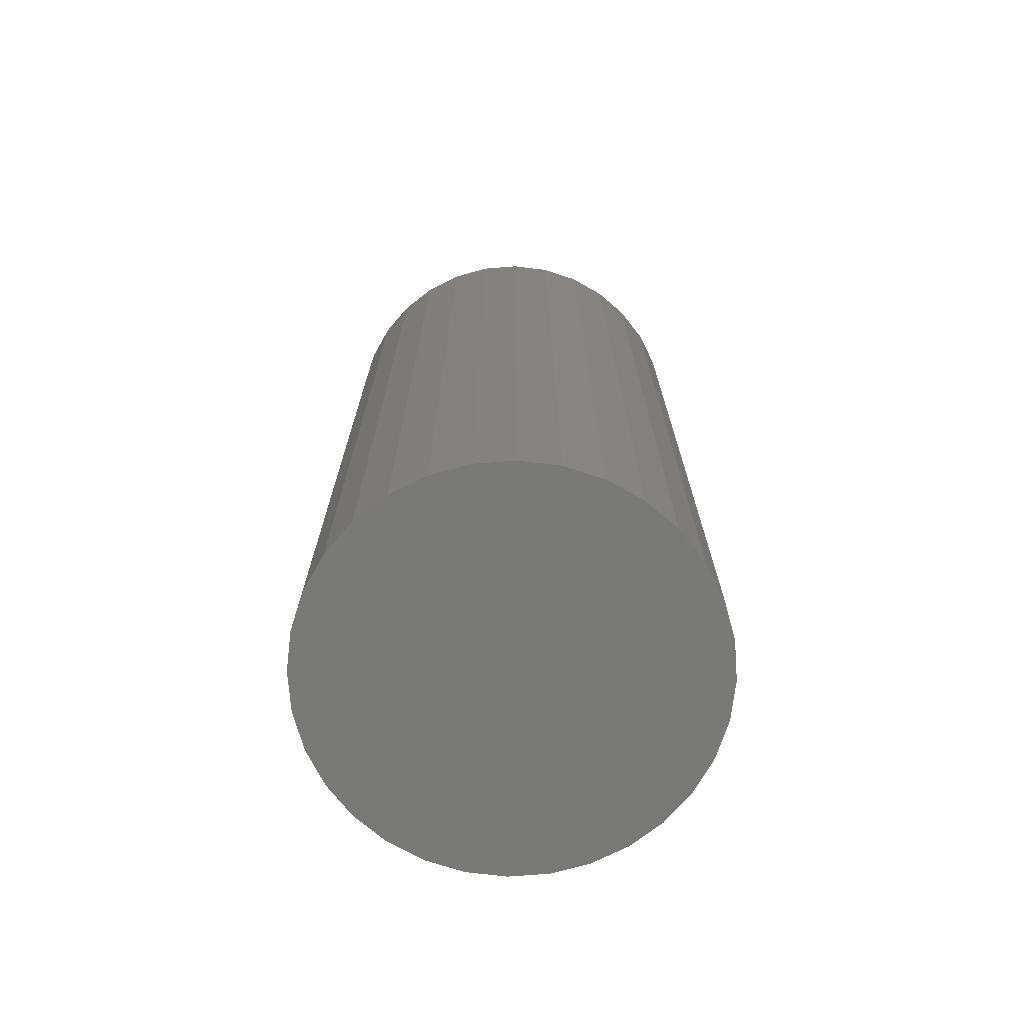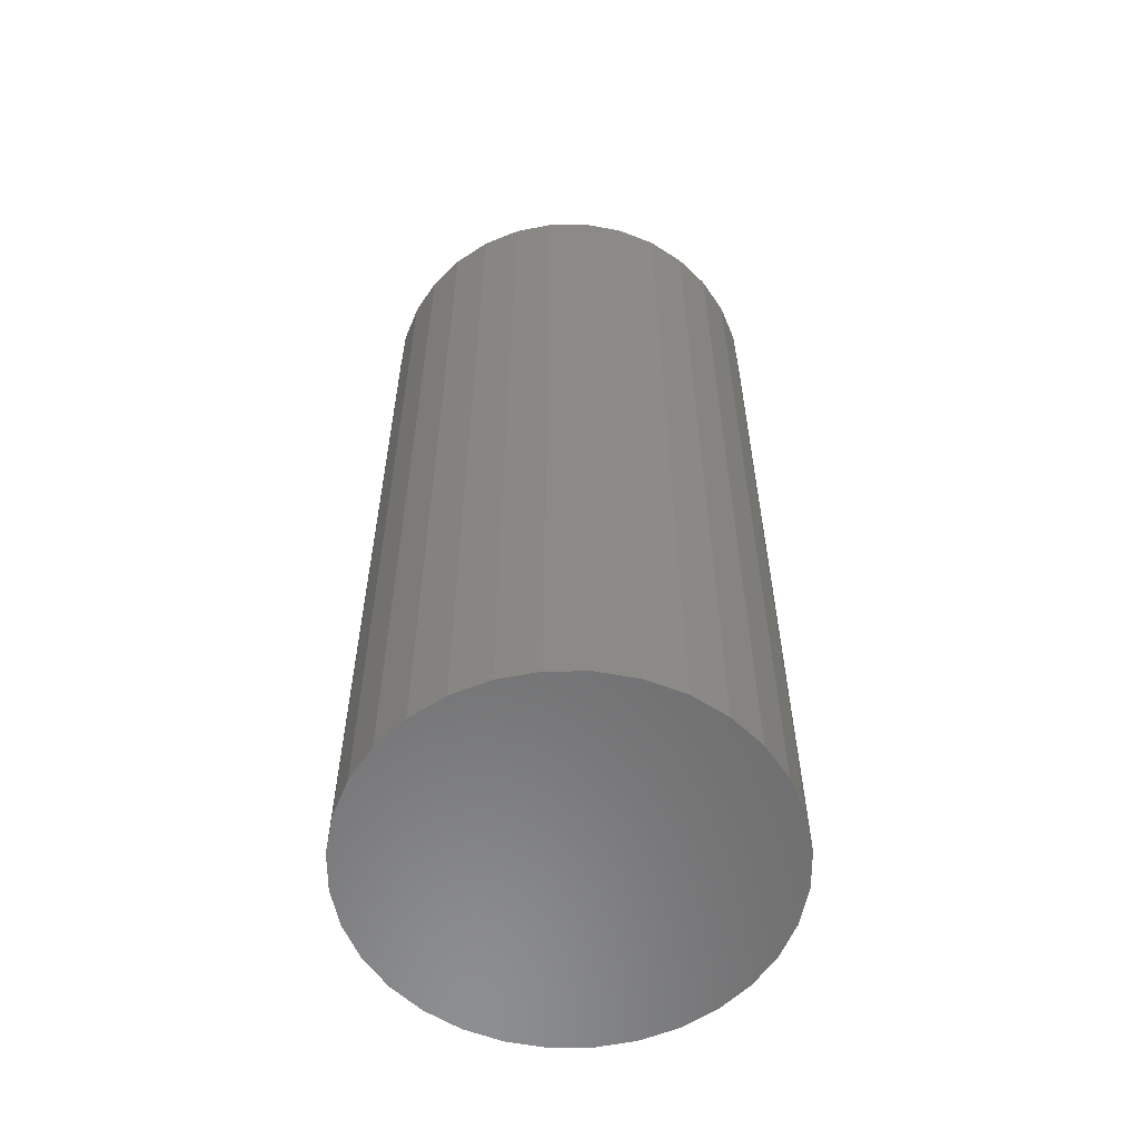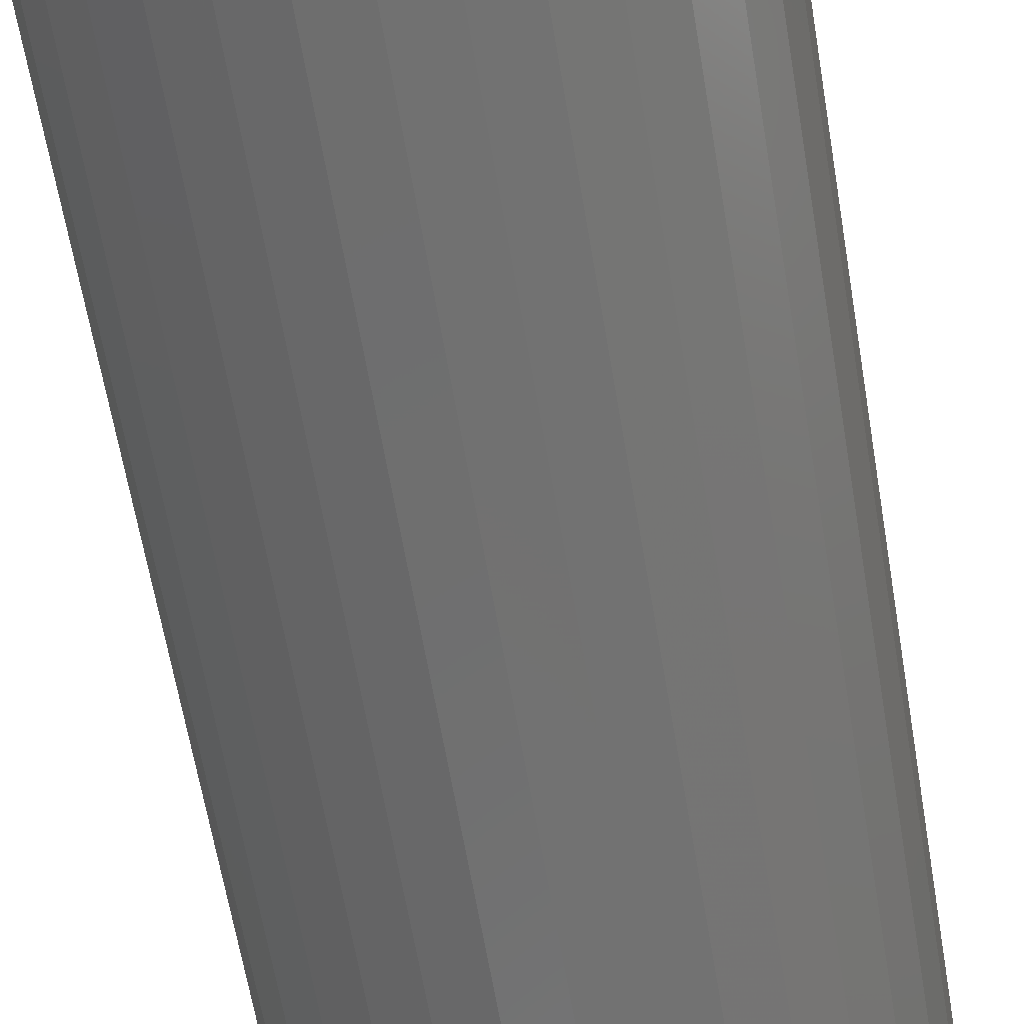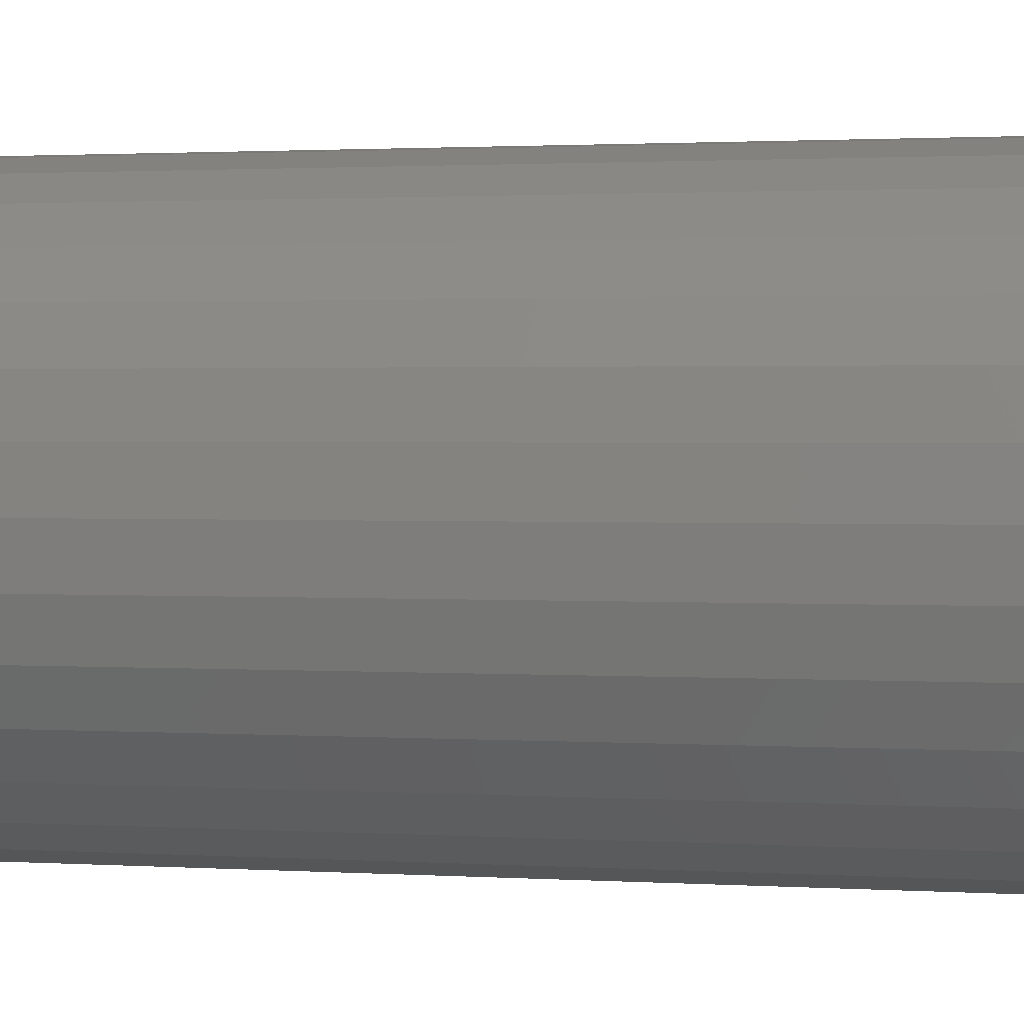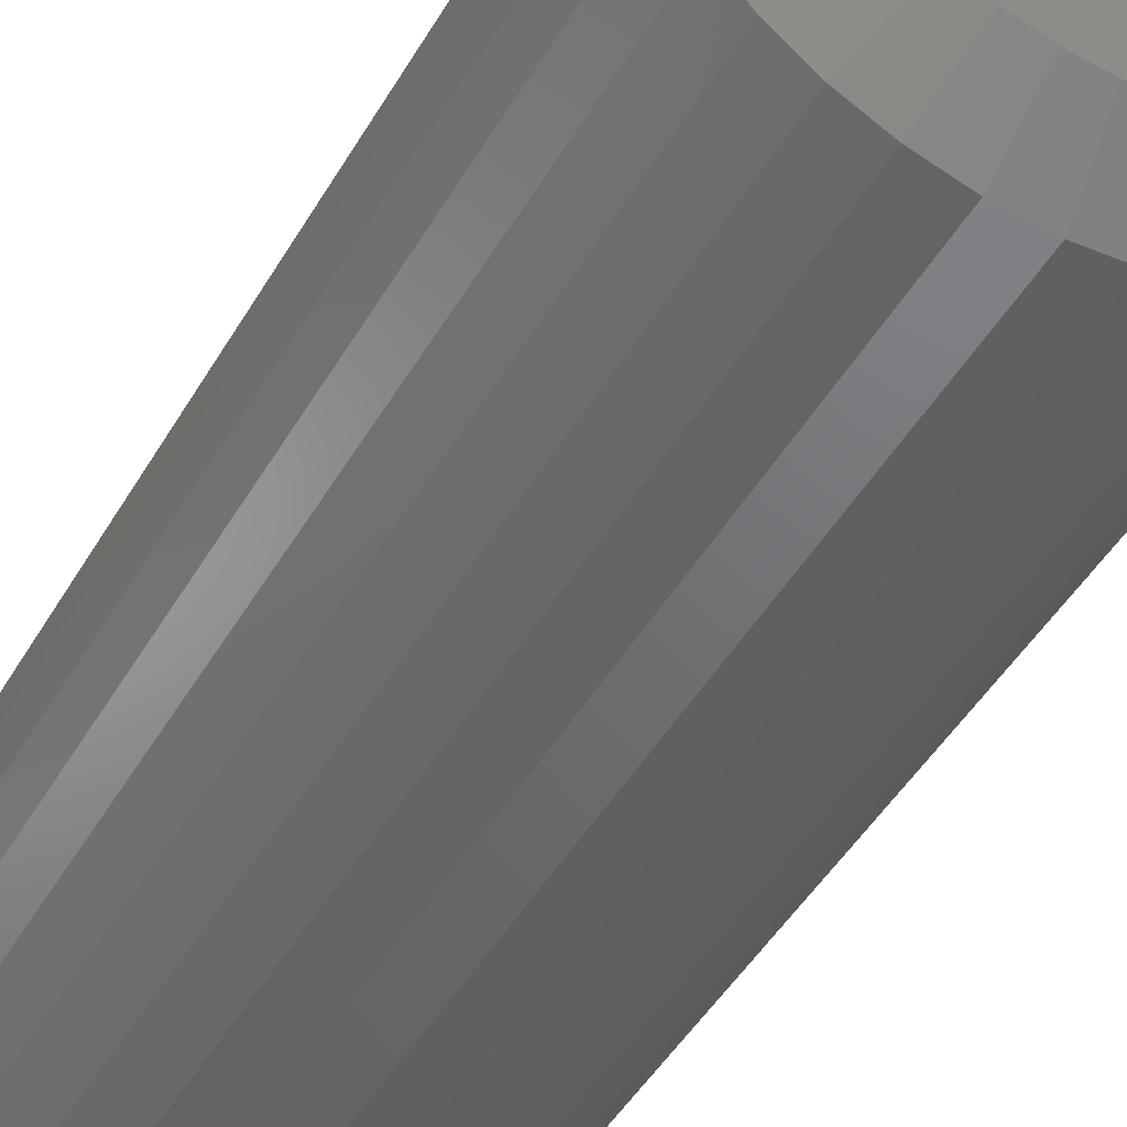
<metadata>
{"format":"stl","ext":"stl","renderer":"f3d","projection":"perspective","resolution":1024,"background":"white","views":[{"elev":-71.9,"azim":111.2,"up":"+Z"},{"elev":-58.2,"azim":107.2,"up":"+Z"},{"elev":-62.4,"azim":9.5,"up":"+Y"},{"elev":1.3,"azim":-74.7,"up":"+Y"},{"elev":-46.7,"azim":-28.8,"up":"+Y"}]}
</metadata>
<code>
# stl→obj: 96 verts, 188 faces
v 0.1095 0.7001 0.1484
v 0.1049 0.6996 0.1484
v 0.1004 0.6983 0.1484
v 0.1142 0.6996 0.1484
v 0.1186 0.6983 0.1484
v 0.09634 0.6961 0.1484
v 0.1227 0.6961 0.1484
v 0.09273 0.6931 0.1484
v 0.1263 0.6931 0.1484
v 0.08978 0.6895 0.1484
v 0.1293 0.6895 0.1484
v 0.08758 0.6854 0.1484
v 0.1315 0.6854 0.1484
v 0.08623 0.681 0.1484
v 0.1328 0.681 0.1484
v 0.1328 0.6717 0.1484
v 0.08758 0.6672 0.1484
v 0.1315 0.6672 0.1484
v 0.08978 0.6631 0.1484
v 0.1293 0.6631 0.1484
v 0.09273 0.6595 0.1484
v 0.1263 0.6595 0.1484
v 0.09634 0.6566 0.1484
v 0.1227 0.6566 0.1484
v 0.1004 0.6544 0.1484
v 0.1186 0.6544 0.1484
v 0.1049 0.653 0.1484
v 0.1095 0.6525 0.1484
v 0.1142 0.653 0.1484
v 0.1333 0.6763 0.1484
v 0.08577 0.6763 0.1484
v 0.08623 0.6717 0.1484
v 0.1411 0.6763 0
v 0.1411 0.6763 0.1406
v 0.1405 0.6702 0
v 0.1405 0.6702 0.1406
v 0.1387 0.6642 0
v 0.1387 0.6642 0.1406
v 0.1358 0.6588 0
v 0.1358 0.6588 0.1406
v 0.1319 0.654 0
v 0.1319 0.654 0.1406
v 0.1271 0.6501 0
v 0.1271 0.6501 0.1406
v 0.1216 0.6471 0
v 0.1216 0.6471 0.1406
v 0.1157 0.6453 0
v 0.1157 0.6453 0.1406
v 0.1095 0.6447 0
v 0.1095 0.6447 0.1406
v 0.1034 0.6453 0
v 0.1034 0.6453 0.1406
v 0.09745 0.6471 0
v 0.09745 0.6471 0.1406
v 0.092 0.6501 0
v 0.092 0.6501 0.1406
v 0.08721 0.654 0
v 0.08721 0.654 0.1406
v 0.08328 0.6588 0
v 0.08328 0.6588 0.1406
v 0.08036 0.6642 0
v 0.08036 0.6642 0.1406
v 0.07857 0.6702 0
v 0.07857 0.6702 0.1406
v 0.07796 0.6763 0
v 0.07796 0.6763 0.1406
v 0.07857 0.6825 0
v 0.07857 0.6825 0.1406
v 0.08036 0.6884 0
v 0.08036 0.6884 0.1406
v 0.08328 0.6939 0
v 0.08328 0.6939 0.1406
v 0.08721 0.6986 0
v 0.08721 0.6986 0.1406
v 0.092 0.7026 0
v 0.092 0.7026 0.1406
v 0.09745 0.7055 0
v 0.09745 0.7055 0.1406
v 0.1034 0.7073 0
v 0.1034 0.7073 0.1406
v 0.1095 0.7079 0
v 0.1095 0.7079 0.1406
v 0.1157 0.7073 0
v 0.1157 0.7073 0.1406
v 0.1216 0.7055 0
v 0.1216 0.7055 0.1406
v 0.1271 0.7026 0
v 0.1271 0.7026 0.1406
v 0.1319 0.6986 0
v 0.1319 0.6986 0.1406
v 0.1358 0.6939 0
v 0.1358 0.6939 0.1406
v 0.1387 0.6884 0
v 0.1387 0.6884 0.1406
v 0.1405 0.6825 0
v 0.1405 0.6825 0.1406
f 1 2 3
f 4 1 3
f 4 3 5
f 5 3 6
f 5 6 7
f 7 6 8
f 7 8 9
f 9 8 10
f 9 10 11
f 11 10 12
f 11 12 13
f 13 12 14
f 13 14 15
f 16 17 18
f 18 17 19
f 18 19 20
f 20 19 21
f 20 21 22
f 22 21 23
f 22 23 24
f 24 23 25
f 24 25 26
f 26 25 27
f 26 27 28
f 26 28 29
f 15 14 30
f 30 14 31
f 30 31 16
f 16 31 32
f 16 32 17
f 33 34 35
f 35 34 36
f 35 36 37
f 37 36 38
f 37 38 39
f 39 38 40
f 39 40 41
f 41 40 42
f 41 42 43
f 43 42 44
f 43 44 45
f 45 44 46
f 45 46 47
f 47 46 48
f 47 48 49
f 49 48 50
f 49 50 51
f 51 50 52
f 51 52 53
f 53 52 54
f 53 54 55
f 55 54 56
f 55 56 57
f 57 56 58
f 57 58 59
f 59 58 60
f 59 60 61
f 61 60 62
f 61 62 63
f 63 62 64
f 63 64 65
f 65 64 66
f 65 66 67
f 67 66 68
f 67 68 69
f 69 68 70
f 69 70 71
f 71 70 72
f 71 72 73
f 73 72 74
f 73 74 75
f 75 74 76
f 75 76 77
f 77 76 78
f 77 78 79
f 79 78 80
f 79 80 81
f 81 80 82
f 81 82 83
f 83 82 84
f 83 84 85
f 85 84 86
f 85 86 87
f 87 86 88
f 87 88 89
f 89 88 90
f 89 90 91
f 91 90 92
f 91 92 93
f 93 92 94
f 93 94 95
f 95 94 96
f 95 96 33
f 33 96 34
f 30 16 34
f 16 36 34
f 66 64 31
f 64 32 31
f 64 62 17
f 32 64 17
f 60 58 19
f 19 62 60
f 17 62 19
f 56 54 25
f 23 56 25
f 23 21 56
f 52 50 27
f 27 54 52
f 25 54 27
f 48 46 26
f 29 48 26
f 29 28 48
f 44 42 24
f 24 46 44
f 26 46 24
f 40 38 18
f 20 40 18
f 20 22 40
f 16 38 36
f 18 38 16
f 21 19 58
f 58 56 21
f 28 27 50
f 50 48 28
f 22 24 42
f 42 40 22
f 31 14 66
f 14 68 66
f 34 96 30
f 96 15 30
f 96 94 13
f 15 96 13
f 92 90 11
f 11 94 92
f 13 94 11
f 88 86 5
f 7 88 5
f 7 9 88
f 84 82 4
f 4 86 84
f 5 86 4
f 80 78 3
f 2 80 3
f 2 1 80
f 76 74 6
f 6 78 76
f 3 78 6
f 72 70 12
f 10 72 12
f 10 8 72
f 14 70 68
f 12 70 14
f 9 11 90
f 90 88 9
f 1 4 82
f 82 80 1
f 8 6 74
f 74 72 8
f 77 79 81
f 77 81 83
f 85 77 83
f 75 77 85
f 87 75 85
f 73 75 87
f 89 73 87
f 71 73 89
f 91 71 89
f 69 71 91
f 93 69 91
f 67 69 93
f 95 67 93
f 37 61 35
f 59 61 37
f 39 59 37
f 57 59 39
f 41 57 39
f 55 57 41
f 43 55 41
f 53 55 43
f 45 53 43
f 51 53 45
f 49 51 45
f 47 49 45
f 61 63 35
f 35 63 65
f 35 65 33
f 33 65 67
f 33 67 95

</code>
